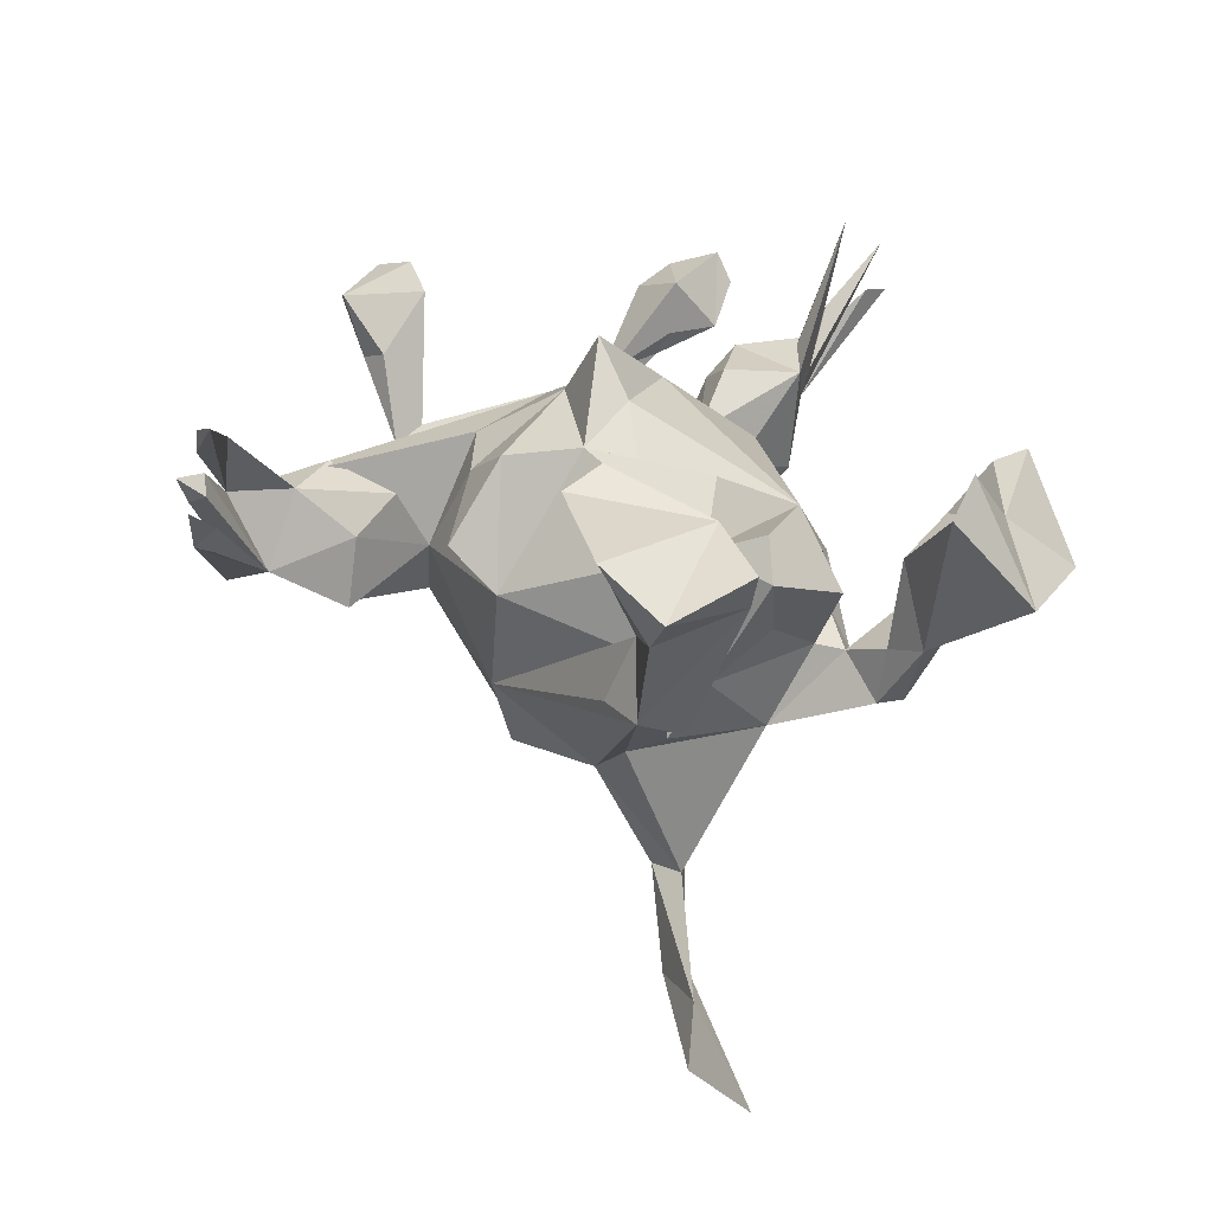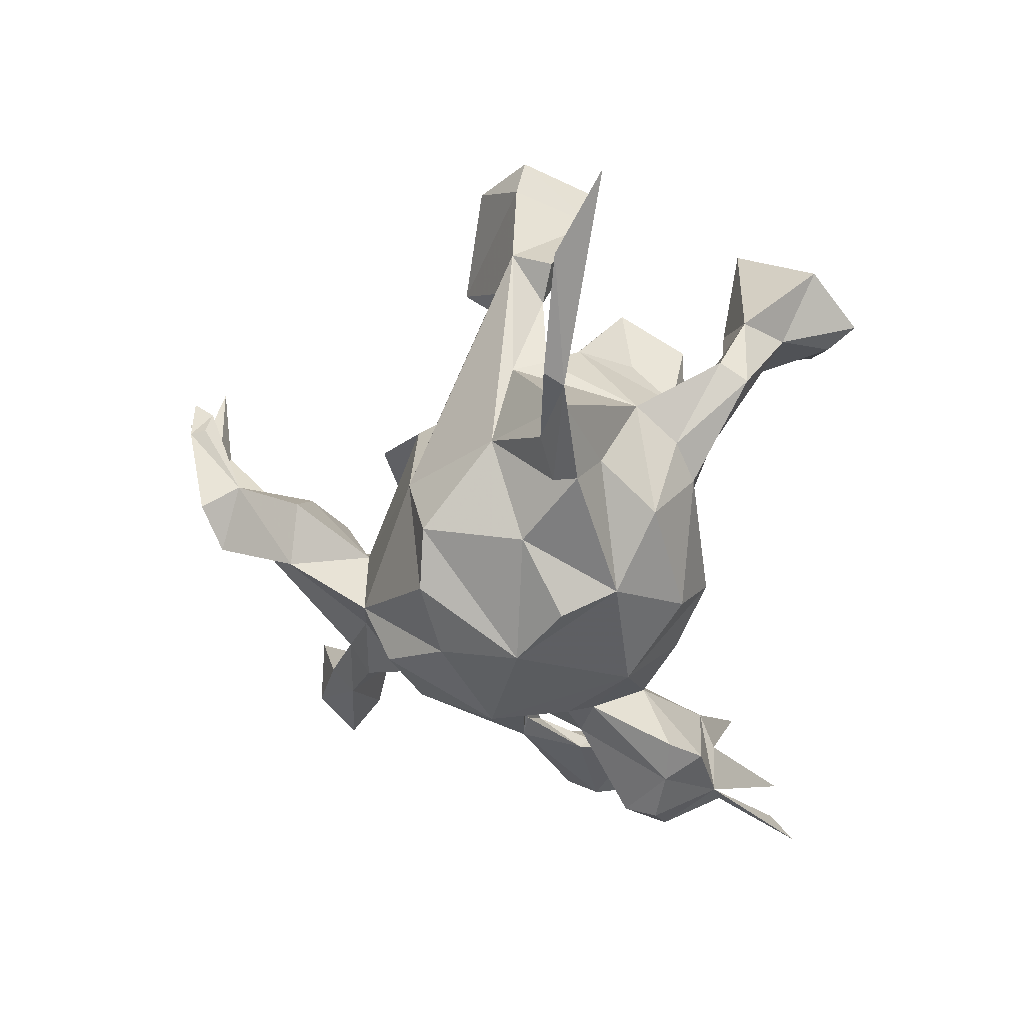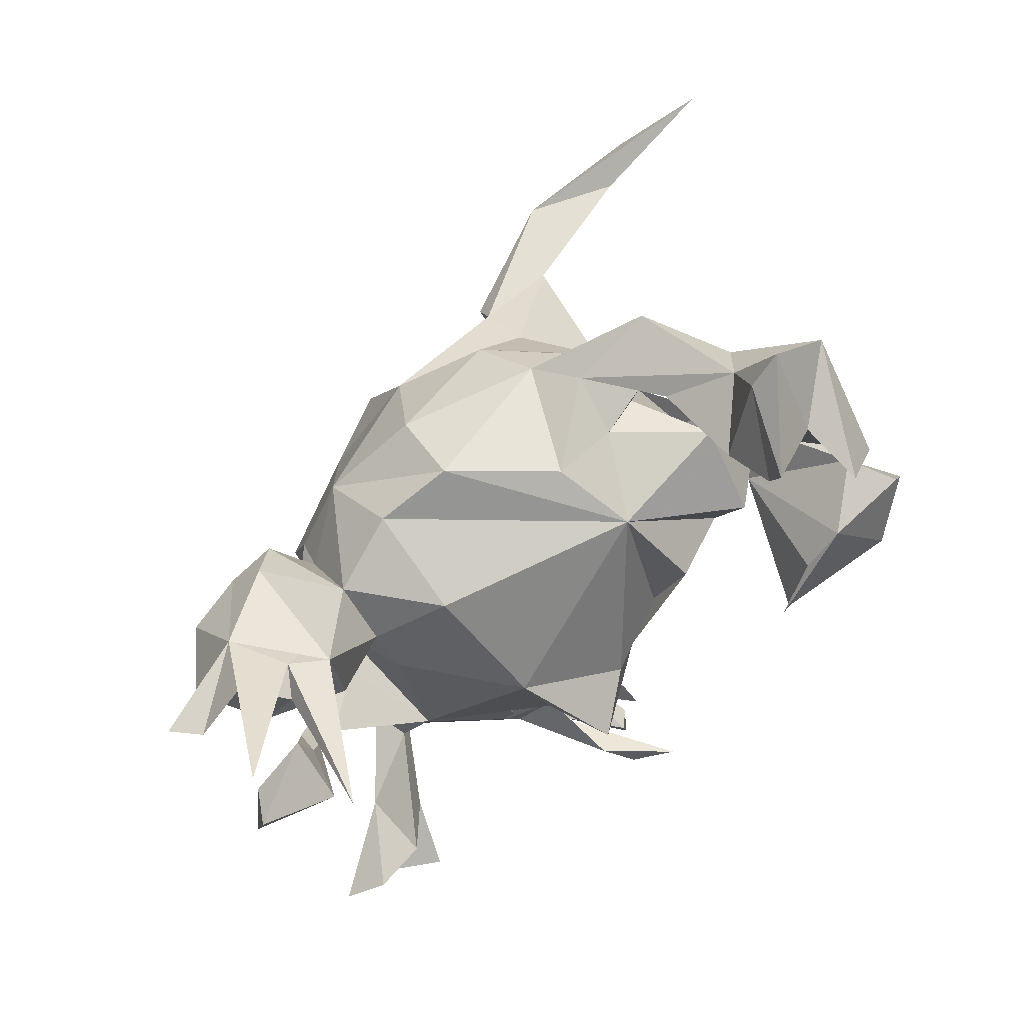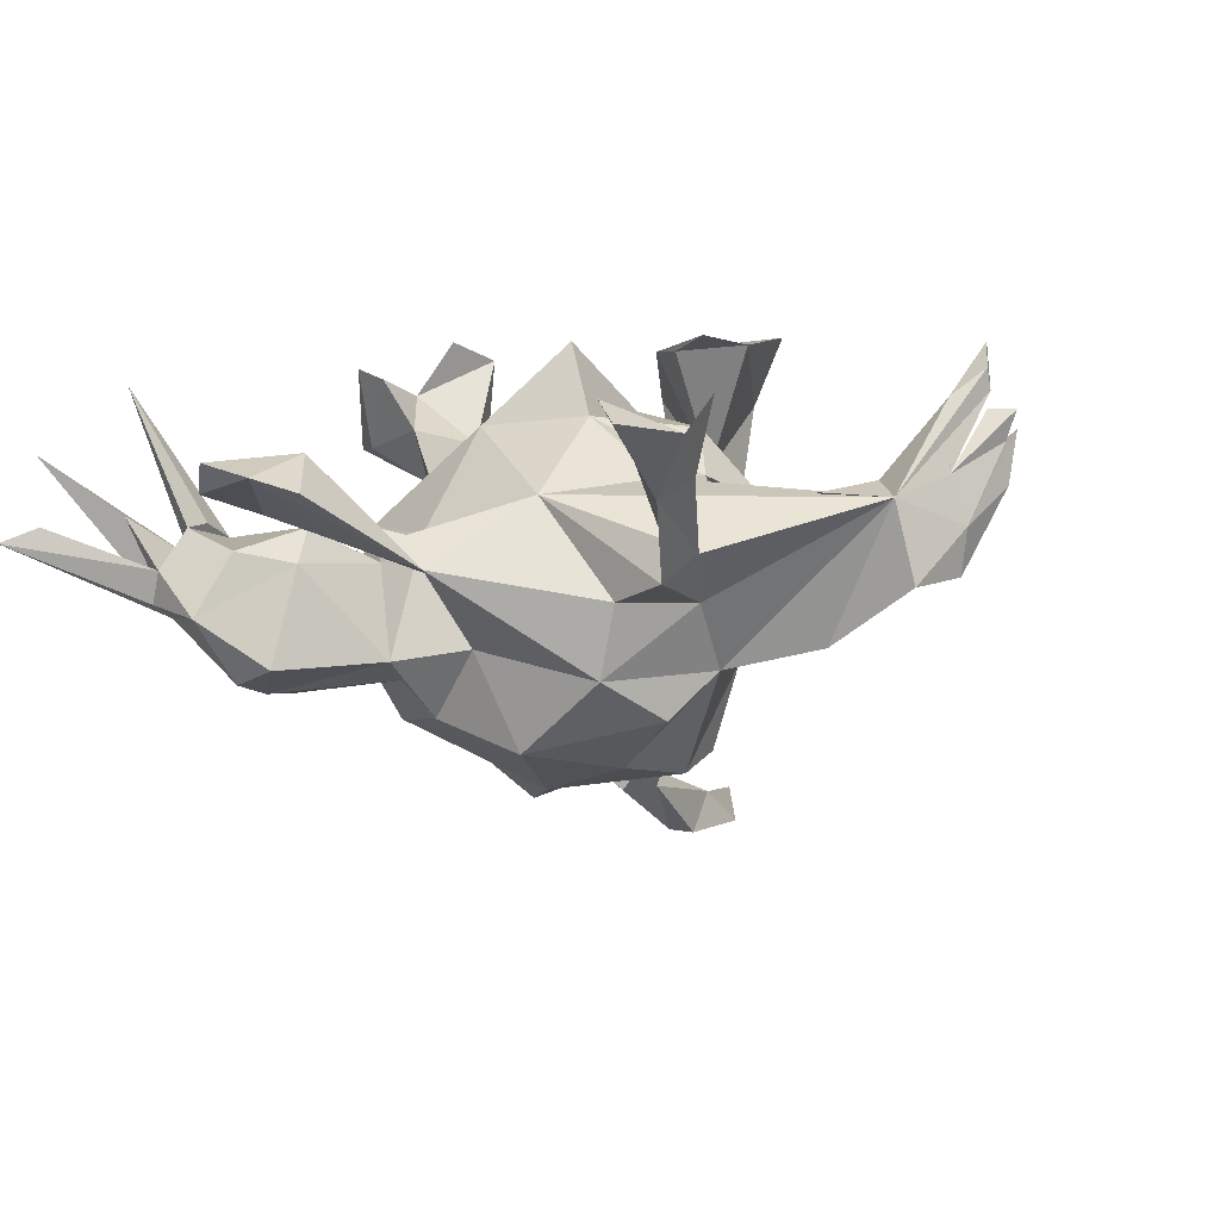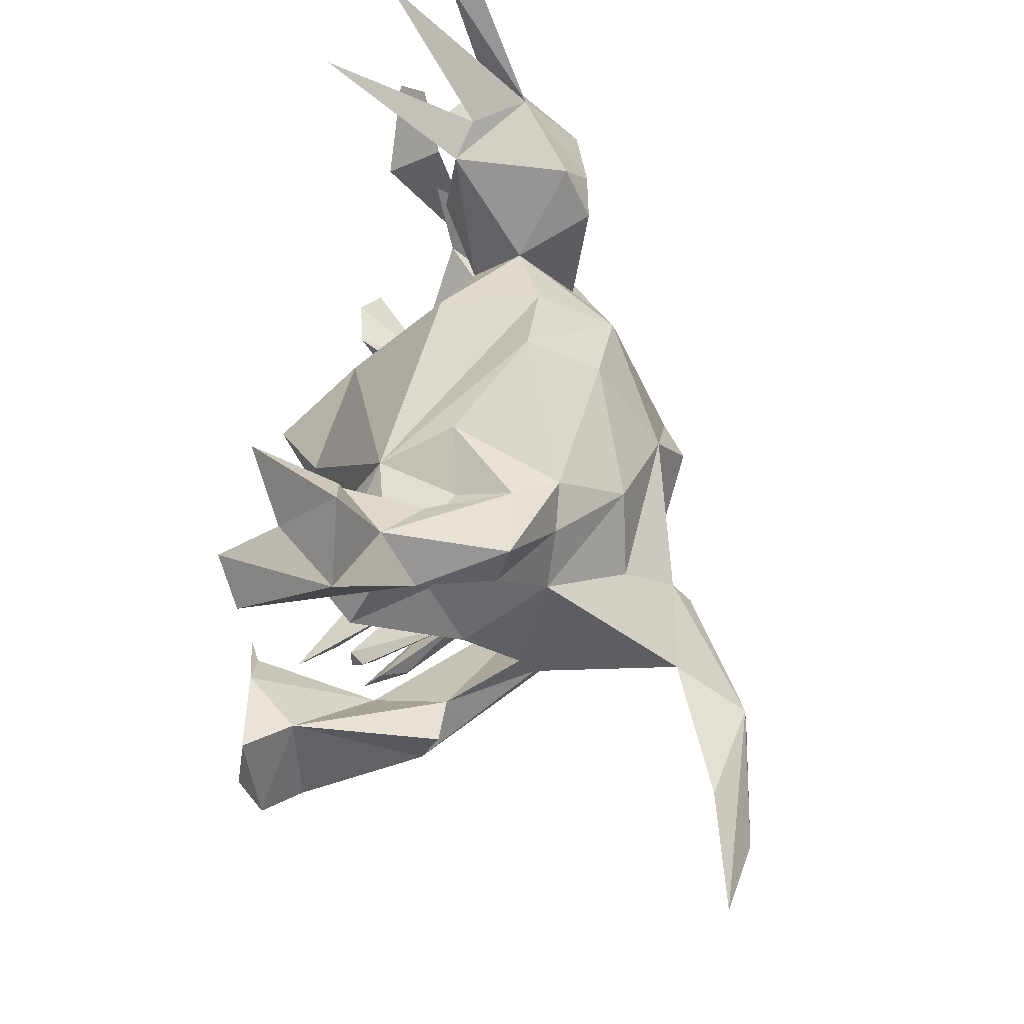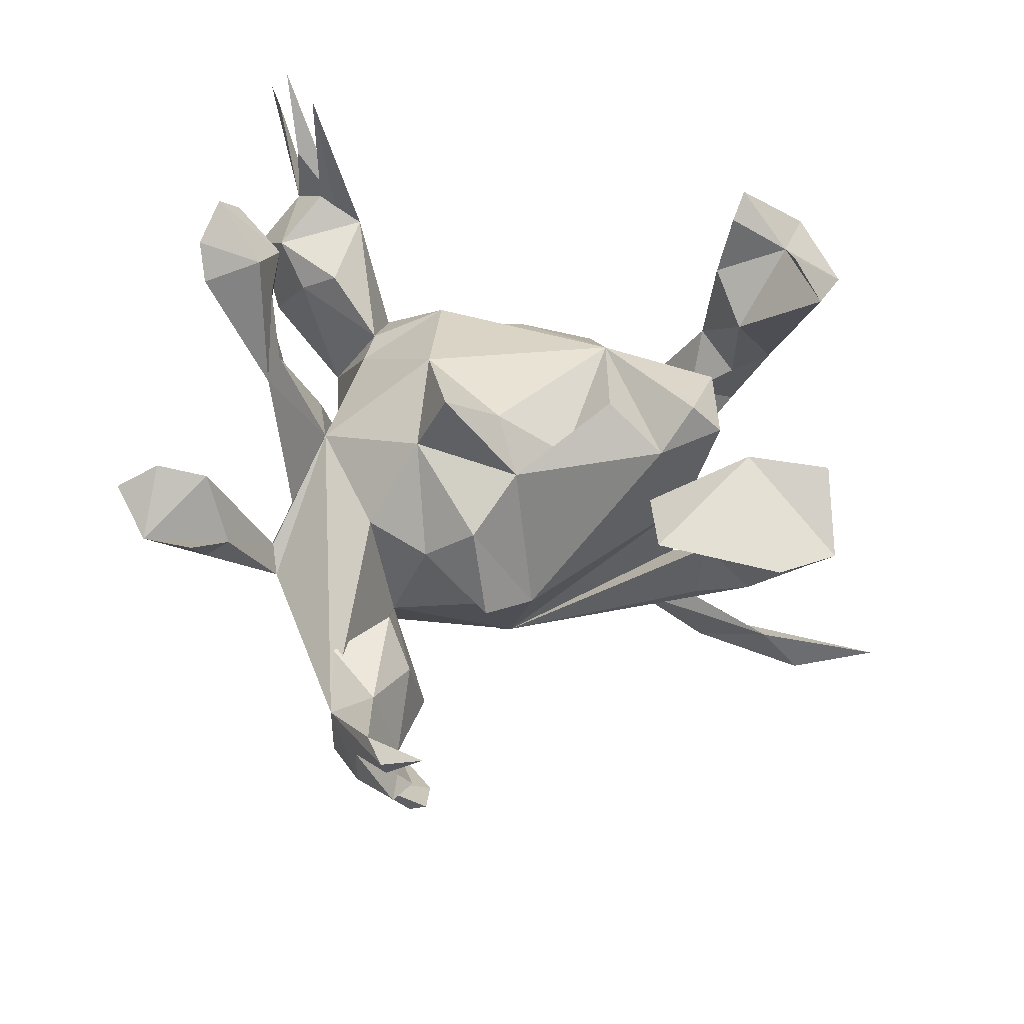
<metadata>
{"format":"obj","ext":"obj","renderer":"f3d","projection":"perspective","resolution":1024,"background":"white","views":[{"elev":35.1,"azim":82.0,"up":"+Z"},{"elev":-69.9,"azim":87.2,"up":"+Z"},{"elev":70.0,"azim":-38.3,"up":"+Y"},{"elev":5.4,"azim":-64.2,"up":"+Z"},{"elev":62.9,"azim":94.2,"up":"+Y"},{"elev":70.4,"azim":20.9,"up":"+Z"}]}
</metadata>
<code>
v 0.04897 -0.556 0.1289
v 0.06813 -0.5544 0.07541
v 0.02717 -0.5388 0.2166
v 0.08792 -0.5247 0.1149
v 0.04621 -0.5334 0.1673
v 0.09521 -0.5557 0.1425
v 0.05335 -0.5678 0.1669
v 0.06661 -0.5336 0.1456
v -0.02189 -0.5331 0.03039
v 0.07631 -0.5313 0.07282
v 0.03436 -0.541 0.1893
v 0.08035 -0.5205 0.2477
v -0.02796 -0.5128 0.09187
v -0.007494 -0.5037 0.1828
v 0.01176 -0.4688 -0.005829
v -0.08056 -0.49 -0.03875
v -0.08676 -0.4653 0.06632
v -0.01371 -0.523 -0.0306
v -0.03684 -0.4277 0.08346
v -0.1167 -0.382 0.07147
v -0.01392 -0.3566 0.01926
v -0.06853 -0.3765 -0.1162
v 0.01163 -0.3722 -0.06983
v -0.06613 -0.3016 0.04591
v -0.07973 -0.262 -0.0453
v 0.4332 -0.1131 0.2563
v 0.268 -0.1305 0.2454
v 0.4621 -0.05897 0.1597
v -0.4133 -0.3447 0.1469
v 0.06082 -0.2473 0.04506
v -0.335 -0.3448 0.1895
v 0.111 -0.193 0.000217
v 0.08132 -0.1998 -0.1563
v 0.2363 -0.07878 0.2587
v 0.4958 -0.04748 0.2102
v -0.1242 -0.2616 -0.1429
v -0.3357 -0.3224 0.0943
v -0.2503 -0.2894 0.005723
v -0.1855 -0.2627 -0.05687
v -0.3619 -0.2879 0.07102
v 0.3977 -0.06214 0.004467
v 0.3285 -0.09063 -0.009987
v -0.2693 -0.2526 0.02249
v 0.4141 0.06218 0.1683
v -0.1377 -0.1907 0.08566
v 0.2923 -0.01341 0.2372
v -0.3094 -0.2972 0.1106
v 0.3236 -0.05215 0.07588
v -0.182 -0.2193 -0.1996
v 0.05578 -0.1743 -0.2687
v 0.01502 -0.174 0.1416
v -0.2528 -0.08443 0.06865
v -0.2831 -0.2578 -0.02807
v -0.4293 -0.2485 0.1832
v 0.04104 -0.0748 0.1601
v 0.3936 -0.00366 -0.01991
v 0.2177 0.04626 0.115
v -0.2617 -0.1696 -0.1467
v -0.04618 -0.2074 0.08543
v 0.1949 -0.07075 0.0874
v -0.3608 -0.2355 0.1734
v 0.1796 -0.08148 -0.2261
v 0.3347 -0.01337 -0.02589
v -0.476 -0.2892 0.1581
v 0.09194 -0.01246 0.1407
v 0.2668 0.04408 -0.044
v 0.2626 -0.05509 -0.1406
v -0.03001 -0.1748 -0.2859
v 0.6174 0.04329 -0.413
v 0.5096 -0.01306 -0.4425
v 0.3397 0.03745 0.2364
v 0.4471 0.06268 0.2316
v 0.4456 0.003487 -0.3913
v -0.1065 -0.07969 0.1576
v 0.2842 0.1148 0.1033
v -0.07656 -0.04031 0.2485
v -0.009294 -0.01184 0.1919
v -0.2657 -0.1903 -0.05257
v 0.2702 -0.005437 -0.1204
v 0.3762 0.008669 -0.3746
v 0.3459 -0.01858 -0.4333
v 0.2298 -0.01561 -0.3507
v 0.1673 0.005539 -0.349
v 0.2727 0.01569 -0.3339
v 0.0593 -0.03126 -0.3027
v -0.1353 -0.1408 -0.2671
v 0.2389 0.1171 0.1447
v 0.328 0.009835 -0.4286
v -0.2536 -0.06114 -0.2399
v -0.1257 -0.03006 -0.3023
v 0.1268 0.07473 0.1593
v 0.1623 0.04018 -0.3226
v 0.08211 0.188 0.07994
v 0.243 0.2098 0.05532
v -0.1414 0.05203 0.1447
v -0.2785 -0.0111 -0.1145
v -0.0182 0.1085 -0.2911
v 0.1675 0.07566 -0.2567
v -0.3863 -0.00556 -0.01294
v -0.3514 -0.000829 -0.02336
v 0.2194 0.1283 -0.1532
v 0.1676 0.1904 -0.1602
v -0.3021 -0.004426 -0.03645
v 0.2329 0.129 0.003104
v 0.2837 0.3867 0.1742
v -0.2572 0.06837 0.01736
v -0.04473 0.02985 -0.3294
v 0.1955 0.1895 -0.05046
v -0.3169 0.07934 -0.1297
v 0.2135 0.2244 -0.0508
v 0.08966 0.1592 -0.2469
v 0.2571 0.2765 0.1083
v 0.2733 0.2523 -0.09115
v 0.2633 0.2631 -0.01778
v 0.3048 0.3387 0.2508
v -0.42 0.0885 0.01966
v -0.1857 0.1397 -0.2176
v 0.3587 0.301 0.2243
v 0.3085 0.2952 0.007701
v -0.3751 0.02149 0.02558
v -0.1778 0.1829 0.02135
v 0.04542 0.2352 -0.01668
v 0.1358 0.2146 -0.02652
v -0.2531 0.05379 -0.2036
v -0.4209 0.1067 0.05019
v 0.1452 0.2474 -0.1009
v -0.2645 0.09448 -0.1578
v 0.2516 0.2929 -0.1056
v 0.2013 0.2986 0.004811
v -0.5132 0.07652 0.0776
v -0.2645 0.122 -0.01747
v 0.1104 0.2198 -0.1607
v -0.4375 0.1174 0.12
v -0.3472 0.1714 0.02914
v 0.2704 0.362 0.05168
v -0.06928 0.2135 -0.2028
v 0.1994 0.3922 0.1984
v -0.2673 0.1764 -0.08145
v -0.3778 0.2132 -0.1684
v -0.437 0.1742 0.04733
v -0.07896 0.258 -0.1049
v -0.3957 0.1556 -0.01056
v -0.4513 0.1584 -0.1304
v 0.1983 0.342 0.1282
v 0.2004 0.4331 0.2129
v -0.1745 0.2187 -0.114
v -0.5408 0.1258 0.09532
v 0.3695 0.4071 0.09753
v -0.3148 0.2146 -0.1745
v -0.5361 0.1933 0.1107
v 0.2483 0.4407 0.1001
v -0.5148 0.2095 0.07389
v -0.3511 0.2796 0.01348
v -0.4522 0.2068 0.006175
v -0.4516 0.2041 -0.1495
v 0.2863 0.4785 0.09679
v -0.3495 0.2691 -0.14
v -0.4201 0.2921 0.0291
v -0.3926 0.2826 0.0332
v -0.372 0.2791 -0.01516
v -0.505 0.2279 -0.06905
v -0.4384 0.3022 -0.0769
v -0.4452 0.3557 0.196
v -0.4655 0.3019 -0.01882
v -0.3979 0.3039 -0.007272
v -0.462 0.3128 -0.05958
v -0.4765 0.3408 0.0448
v -0.5391 0.4139 0.03288
v -0.5254 0.4282 0.1155
v -0.5705 0.4505 0.01477
f 91 55 57
f 32 57 55
f 93 91 57
f 65 55 91
f 74 55 76
f 77 76 55
f 95 74 76
f 51 55 74
f 93 95 77
f 76 77 95
f 65 93 77
f 121 95 93
f 48 27 46
f 34 46 27
f 35 28 44
f 41 44 28
f 72 35 44
f 26 28 35
f 28 27 48
f 71 48 46
f 44 48 71
f 72 44 71
f 63 48 44
f 87 93 57
f 65 91 93
f 118 119 148
f 135 148 119
f 115 118 148
f 112 119 118
f 105 112 118
f 114 119 112
f 144 112 105
f 137 144 105
f 129 112 144
f 114 112 129
f 135 129 144
f 156 148 135
f 156 135 151
f 144 151 135
f 55 65 77
f 94 93 87
f 75 94 87
f 123 93 94
f 57 75 87
f 104 94 75
f 32 55 51
f 66 75 57
f 59 51 74
f 92 88 83
f 82 83 88
f 62 92 83
f 84 88 92
f 73 88 84
f 98 84 92
f 81 82 88
f 62 83 82
f 70 81 88
f 73 82 81
f 84 82 73
f 70 73 81
f 69 88 73
f 69 70 88
f 90 50 68
f 33 68 50
f 86 90 68
f 85 50 90
f 69 73 70
f 33 48 63
f 126 128 132
f 102 132 128
f 122 126 132
f 135 128 126
f 128 113 102
f 101 102 113
f 119 113 128
f 111 132 102
f 103 99 100
f 116 100 99
f 109 96 106
f 52 106 96
f 131 109 106
f 124 96 109
f 103 52 96
f 95 106 52
f 28 26 27
f 71 27 26
f 71 34 27
f 71 35 72
f 151 144 137
f 145 151 137
f 145 156 151
f 156 105 148
f 115 148 105
f 145 105 156
f 165 163 153
f 159 153 163
f 159 163 158
f 165 158 163
f 165 169 167
f 162 167 169
f 71 26 35
f 46 34 71
f 110 101 113
f 111 102 101
f 100 120 103
f 52 103 120
f 116 120 100
f 99 52 120
f 96 99 103
f 125 99 120
f 78 52 99
f 79 101 66
f 108 66 101
f 53 52 78
f 58 78 99
f 67 101 79
f 33 79 66
f 63 79 33
f 39 53 78
f 43 52 53
f 63 67 79
f 41 67 63
f 62 67 41
f 56 41 63
f 53 40 43
f 61 43 40
f 38 40 53
f 40 38 37
f 47 37 38
f 29 40 37
f 38 52 43
f 47 38 43
f 17 52 38
f 39 38 53
f 17 38 39
f 45 52 17
f 36 17 39
f 17 24 25
f 21 25 24
f 45 17 25
f 41 42 33
f 48 33 42
f 62 41 33
f 25 33 32
f 66 32 33
f 20 24 17
f 23 25 21
f 59 25 32
f 30 59 32
f 45 25 59
f 19 20 17
f 9 17 16
f 22 16 17
f 15 23 21
f 19 15 21
f 13 15 19
f 13 17 9
f 18 9 16
f 5 15 13
f 14 13 19
f 1 13 9
f 11 17 13
f 1 9 15
f 4 15 9
f 8 1 15
f 7 13 1
f 9 18 2
f 15 2 18
f 6 9 2
f 15 10 2
f 4 2 10
f 4 10 15
f 6 4 9
f 139 155 162
f 161 162 155
f 157 139 162
f 149 139 157
f 153 157 162
f 155 143 161
f 142 161 143
f 139 143 155
f 109 143 139
f 127 139 149
f 138 149 157
f 127 109 139
f 142 143 109
f 138 127 149
f 124 109 127
f 117 127 138
f 141 117 146
f 138 146 117
f 136 117 141
f 93 141 146
f 97 117 136
f 132 136 141
f 111 136 132
f 122 132 141
f 117 124 127
f 89 124 117
f 97 136 111
f 58 99 96
f 98 111 101
f 89 58 96
f 84 101 67
f 39 78 58
f 36 39 58
f 62 33 50
f 85 62 50
f 25 23 22
f 15 22 23
f 36 25 22
f 16 22 15
f 117 97 90
f 107 90 97
f 117 90 89
f 86 89 90
f 133 150 147
f 152 147 150
f 153 159 158
f 66 104 75
f 108 94 104
f 52 74 95
f 113 119 114
f 128 135 119
f 130 133 147
f 140 150 133
f 160 165 153
f 164 158 165
f 164 165 167
f 162 169 165
f 41 28 48
f 85 90 107
f 98 97 111
f 85 107 97
f 49 89 86
f 92 85 97
f 62 85 92
f 98 92 97
f 89 49 58
f 36 58 49
f 36 49 86
f 36 86 68
f 84 62 82
f 67 62 84
f 33 36 68
f 166 161 164
f 154 164 161
f 170 166 164
f 162 161 166
f 164 167 162
f 168 164 162
f 170 168 162
f 170 164 168
f 160 162 165
f 153 162 160
f 164 154 158
f 153 158 154
f 142 154 161
f 147 152 140
f 150 140 152
f 116 147 140
f 99 147 116
f 125 116 140
f 154 142 134
f 131 134 142
f 153 154 134
f 153 134 131
f 138 153 131
f 121 138 131
f 157 153 138
f 121 93 146
f 138 121 146
f 122 141 93
f 130 147 99
f 133 130 99
f 125 120 116
f 109 131 142
f 121 131 106
f 121 106 95
f 123 126 122
f 126 123 110
f 108 110 123
f 129 126 110
f 93 123 122
f 94 108 123
f 101 110 108
f 129 135 126
f 110 113 114
f 129 110 114
f 41 56 44
f 63 44 56
f 54 64 29
f 40 29 64
f 47 61 29
f 54 29 61
f 31 47 29
f 43 61 47
f 59 30 51
f 32 51 30
f 115 105 118
f 105 145 137
f 41 48 42
f 37 31 29
f 17 3 14
f 12 14 3
f 19 17 14
f 11 3 17
f 12 3 11
f 14 12 13
f 11 13 12
f 6 2 4
f 162 166 170
f 37 47 31
f 22 17 36
f 36 33 25
f 15 18 16
f 89 96 124
f 84 98 101
f 40 54 61
f 19 24 20
f 19 21 24
f 74 45 59
f 74 52 45
f 57 32 66
f 54 40 64
f 108 104 66
f 5 7 8
f 1 8 7
f 15 5 8
f 13 7 5
f 133 125 140
f 133 99 125

</code>
